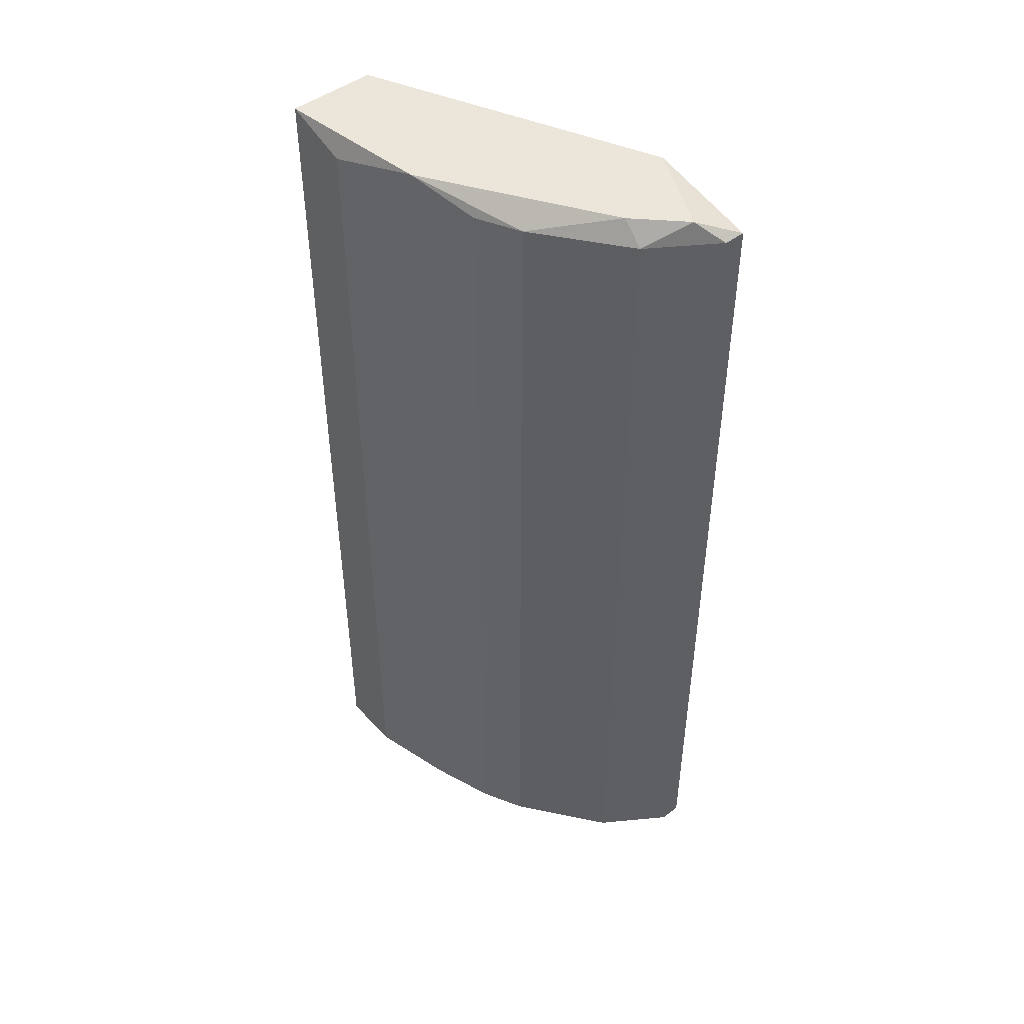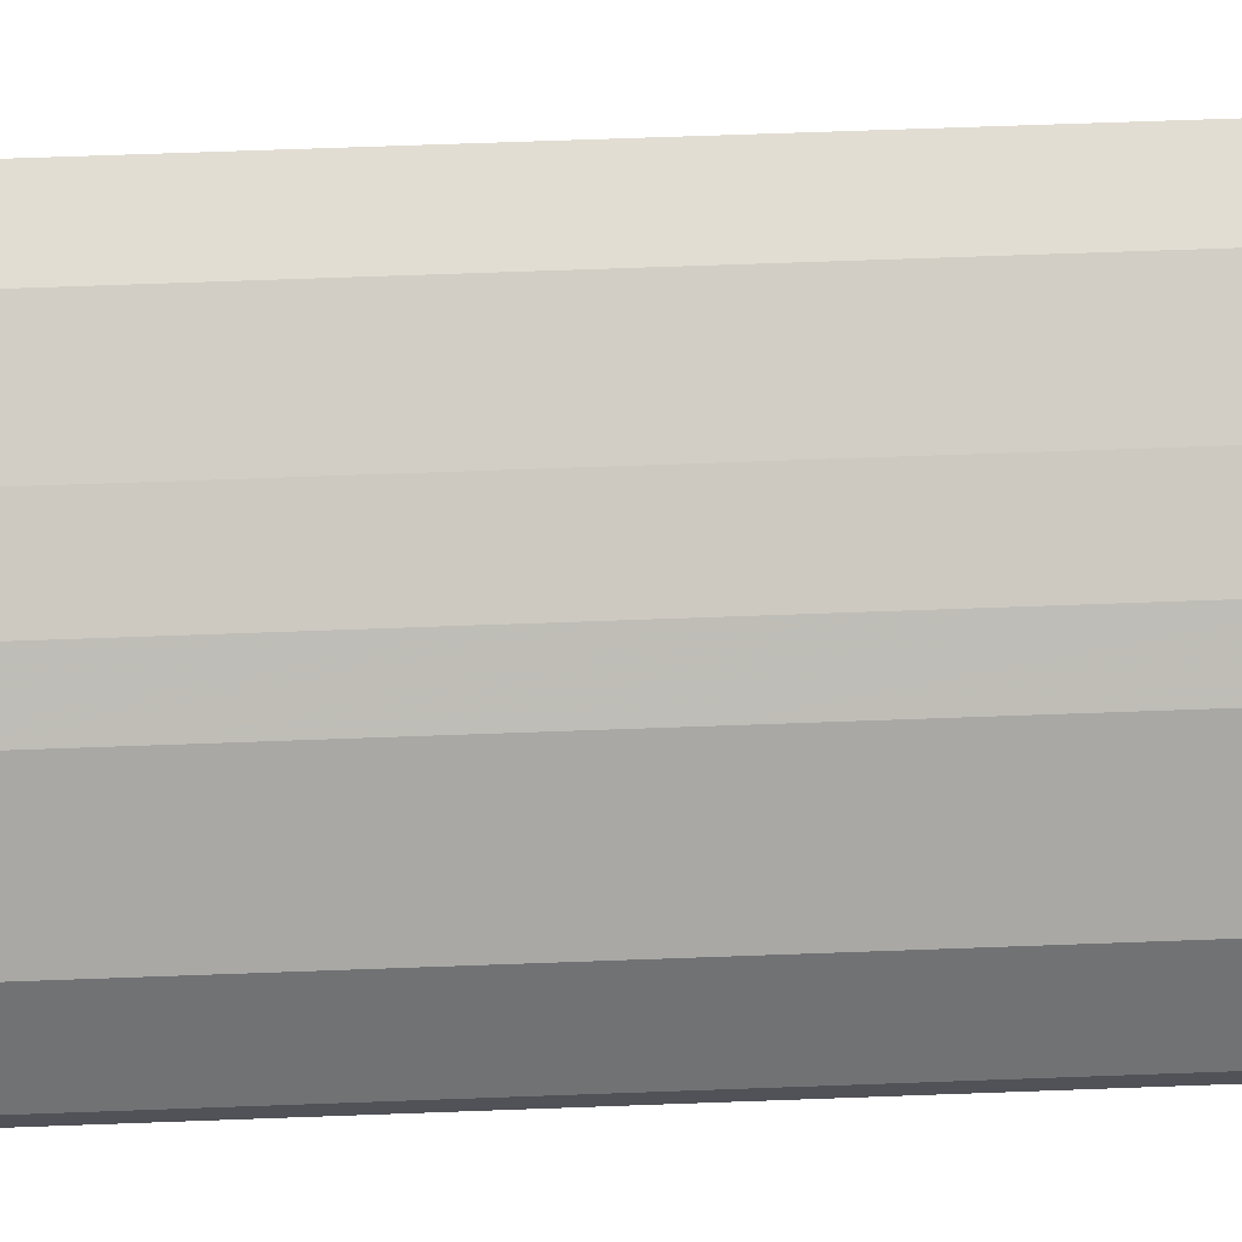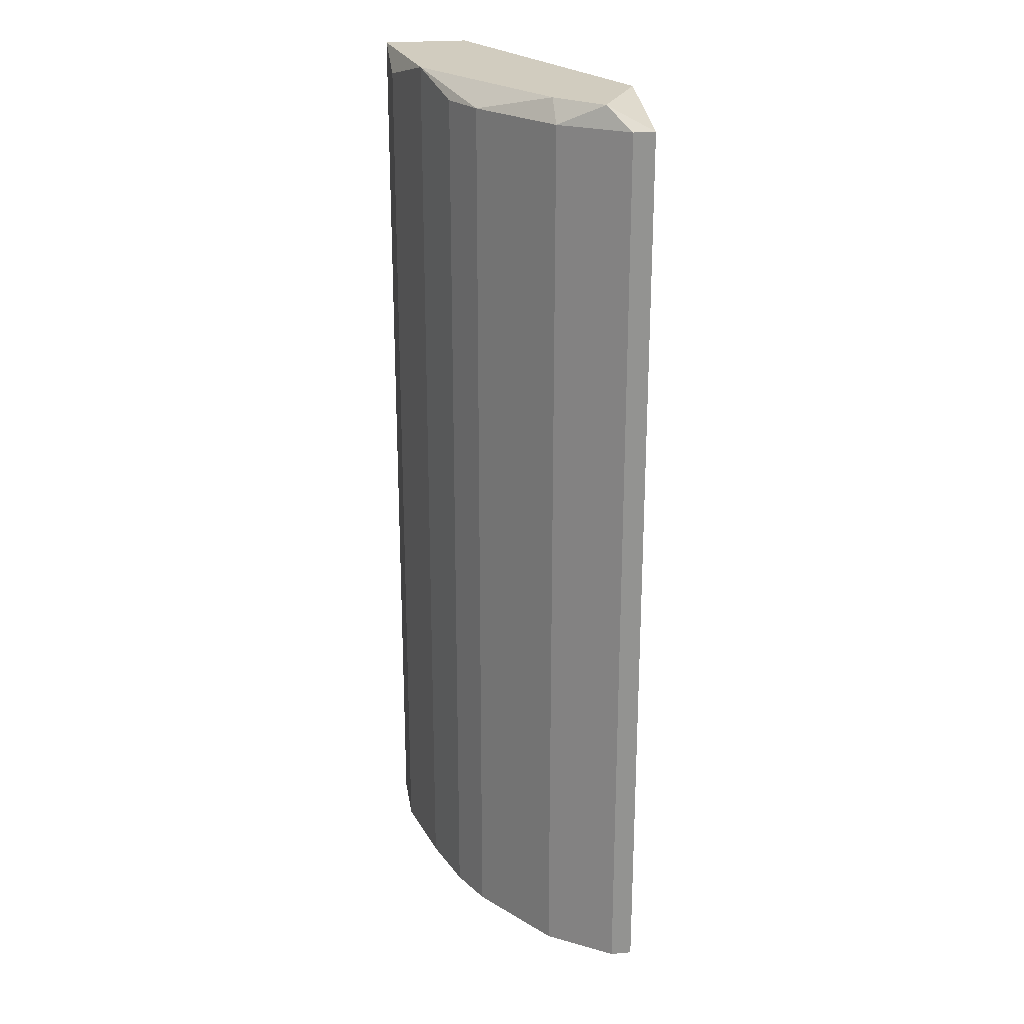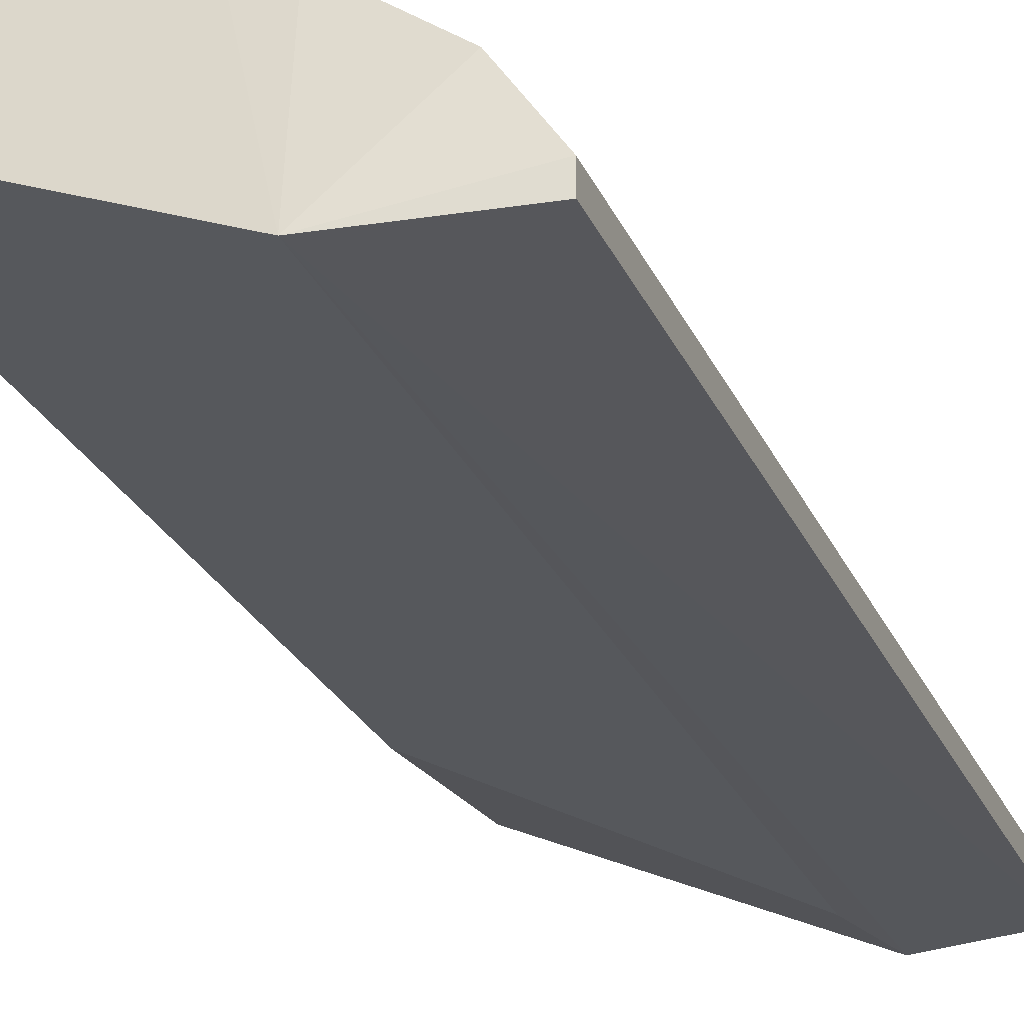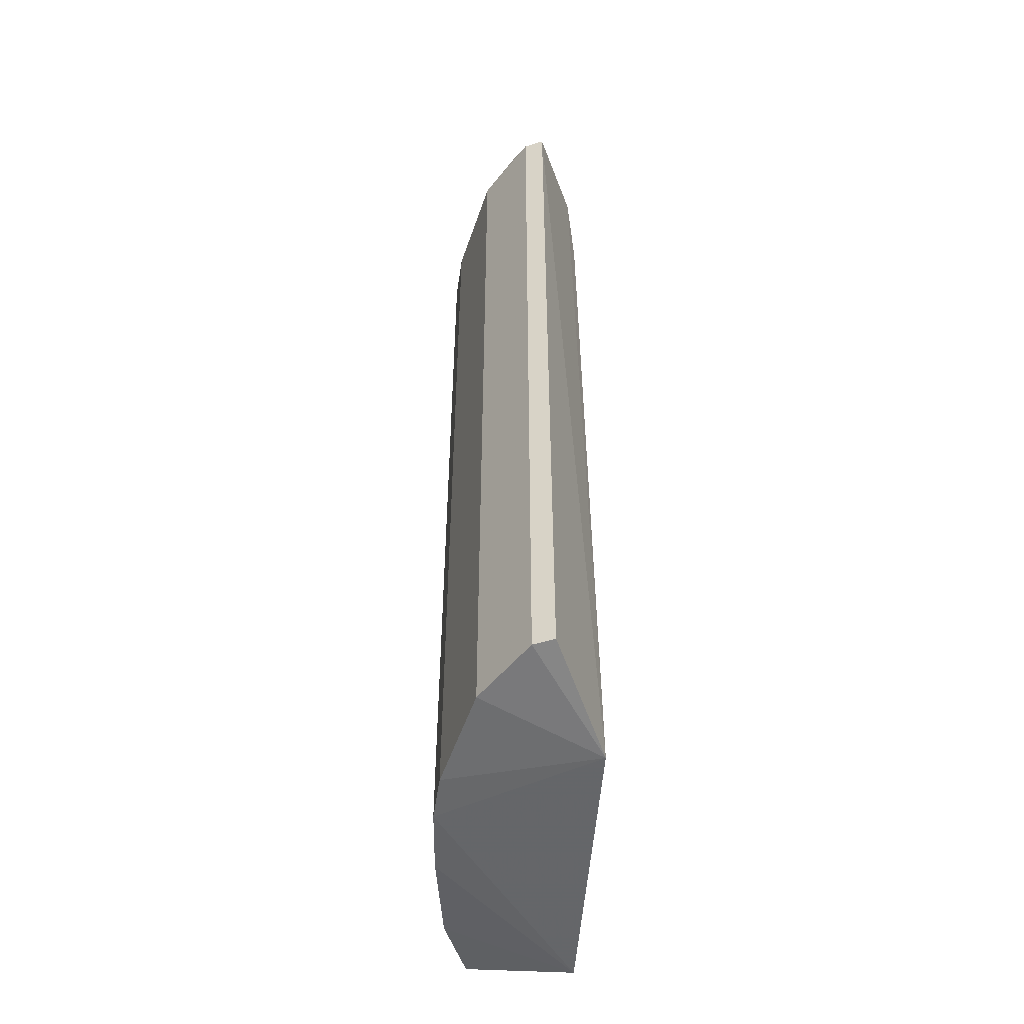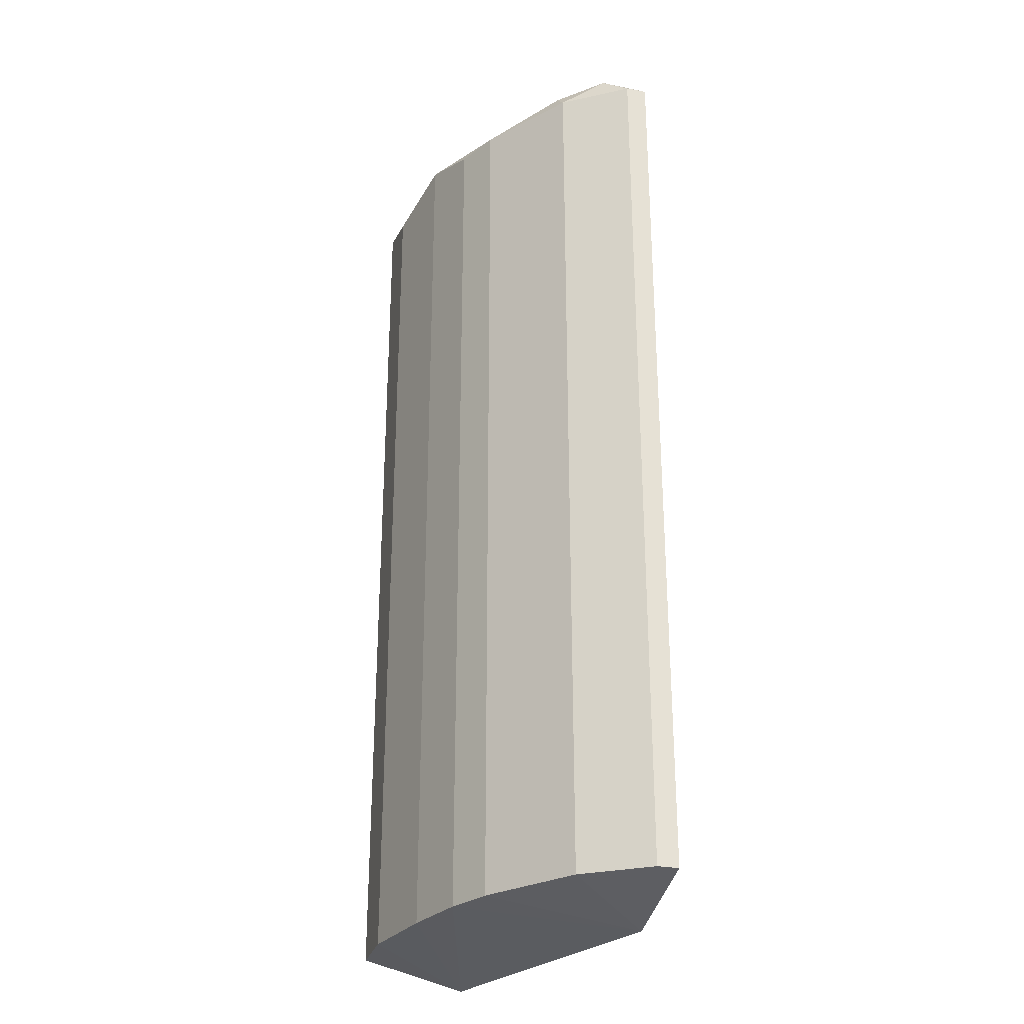
<metadata>
{"format":"obj","ext":"obj","renderer":"f3d","projection":"perspective","resolution":1024,"background":"white","views":[{"elev":47.5,"azim":50.1,"up":"+Y"},{"elev":68.3,"azim":87.9,"up":"+Z"},{"elev":23.8,"azim":81.5,"up":"+Y"},{"elev":-26.7,"azim":20.2,"up":"+Z"},{"elev":-52.3,"azim":108.3,"up":"+Y"},{"elev":-28.6,"azim":74.7,"up":"+Y"}]}
</metadata>
<code>
v 0.06591 0.2755 0.1815
v -0.1039 -0.22 0.1925
v -0.09887 -0.2078 0.2474
v 0.09887 -0.2078 0.1376
v -0.09887 0.2755 0.2035
v 0.03295 0.2316 0.1376
v 0.01098 0.2645 0.2255
v 0.03295 -0.2078 0.2145
v -0.09887 0.2755 0.2474
v 0.03461 -0.22 0.1348
v 0.09887 0.2645 0.1376
v 0.07688 -0.2078 0.1815
v -0.06591 -0.2078 0.2474
v 0.07688 0.2645 0.1815
v -0.09887 0.1766 0.1925
v -0.06591 0.2645 0.2474
v 0.04394 0.2755 0.1376
v -0.02197 -0.2078 0.2364
v 0.09887 -0.2078 0.1486
v 0.09887 0.2645 0.1486
v 0.03295 0.2645 0.2145
v -0.02197 0.2755 0.2364
v 0.01098 -0.2078 0.2255
v 0.08788 0.2755 0.1596
f 20 11 24
f 2 3 9
f 1 5 9
f 5 2 9
f 2 6 10
f 4 10 11
f 8 10 12
f 3 2 13
f 9 3 13
f 8 12 14
f 2 5 15
f 6 2 15
f 5 6 15
f 9 13 16
f 5 1 17
f 6 5 17
f 10 6 17
f 11 10 17
f 13 2 18
f 16 13 18
f 10 4 19
f 4 11 19
f 12 10 19
f 14 12 19
f 14 19 20
f 19 11 20
f 7 8 21
f 14 1 21
f 8 14 21
f 1 9 22
f 9 16 22
f 18 7 22
f 16 18 22
f 21 1 22
f 7 21 22
f 8 7 23
f 2 10 23
f 10 8 23
f 18 2 23
f 7 18 23
f 1 14 24
f 17 1 24
f 11 17 24
f 14 20 24

</code>
